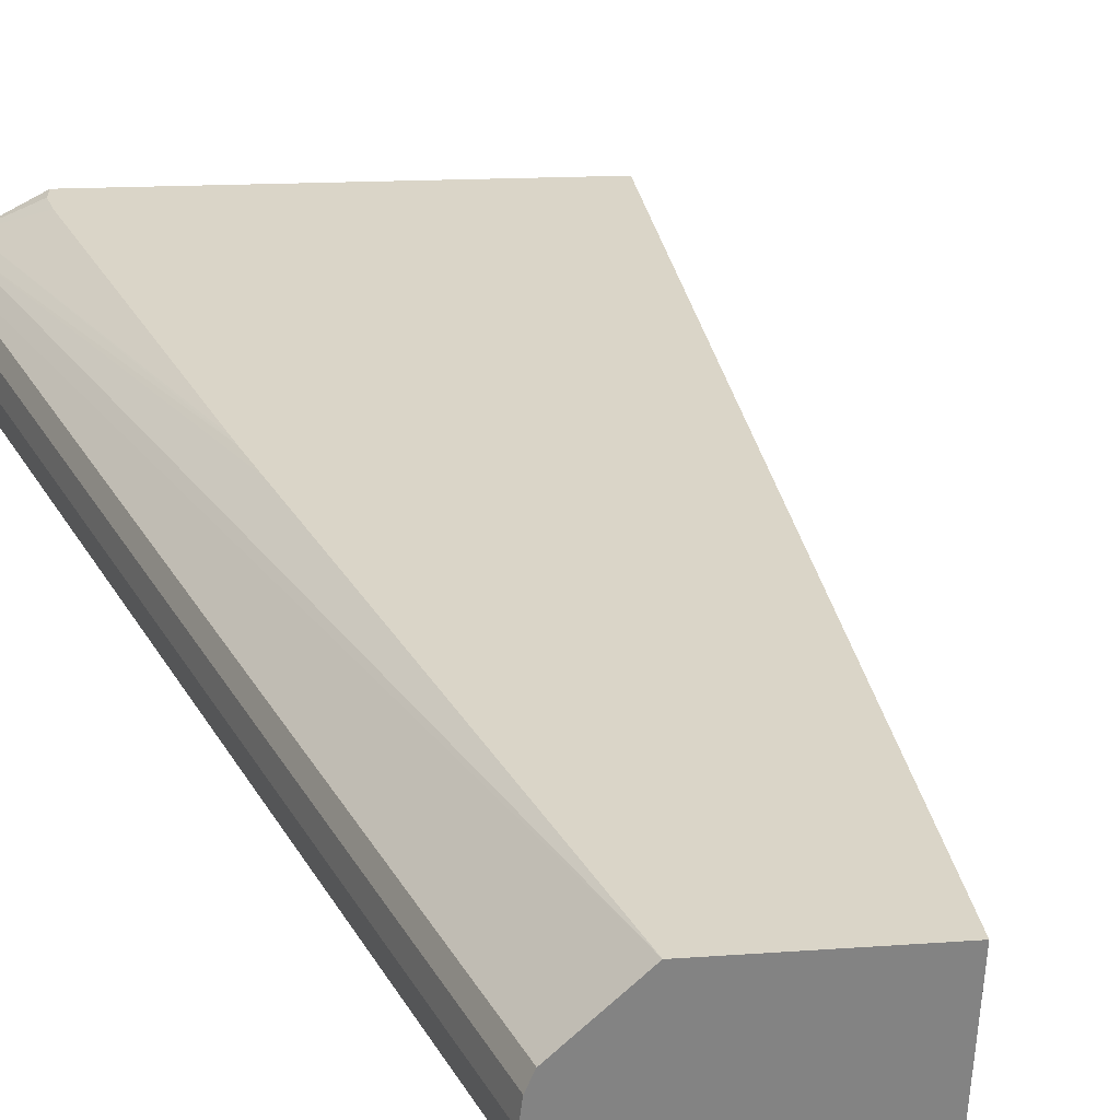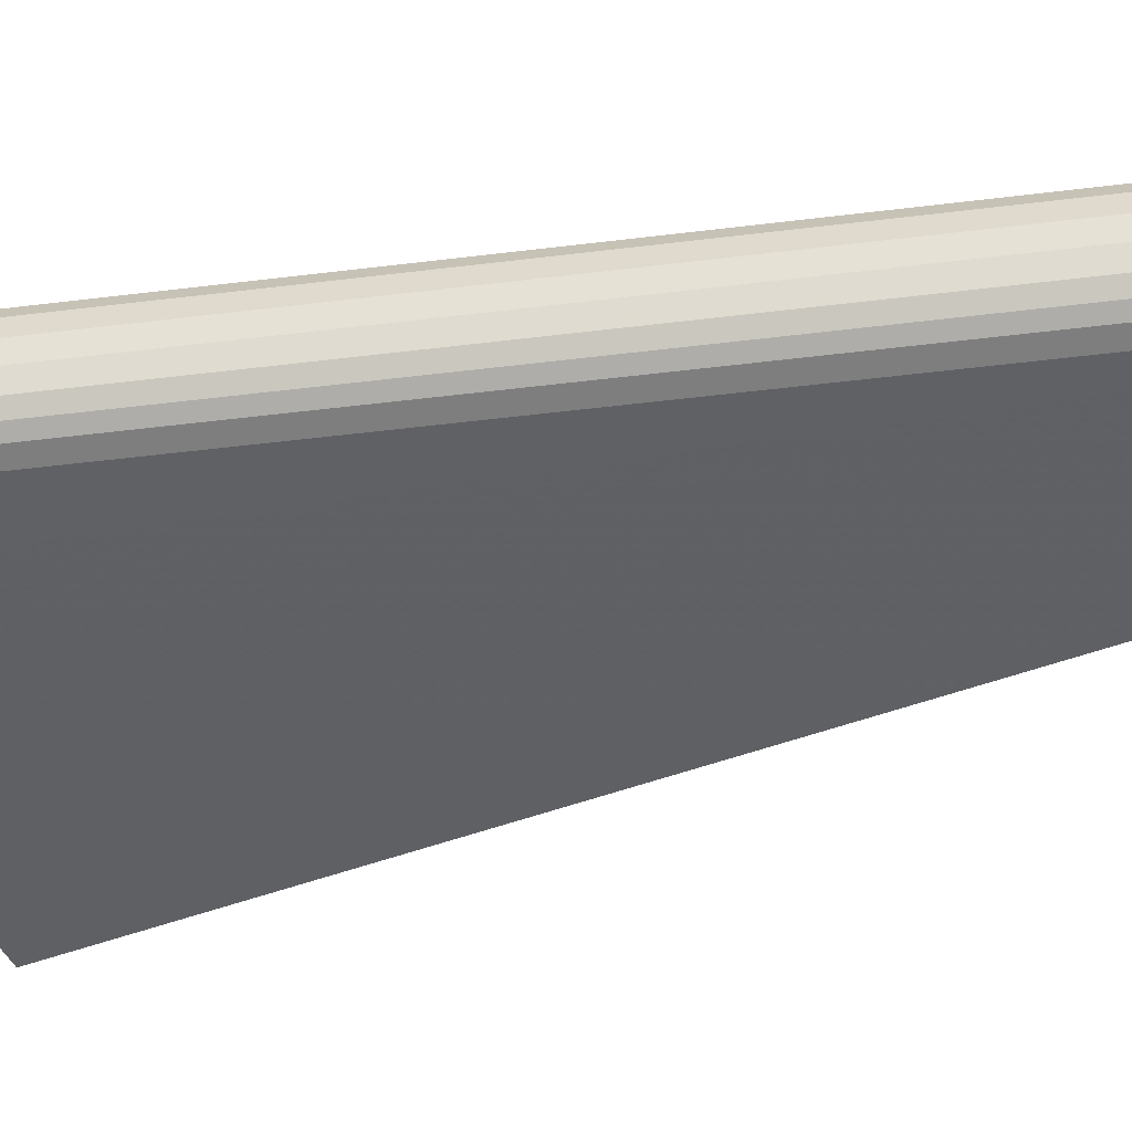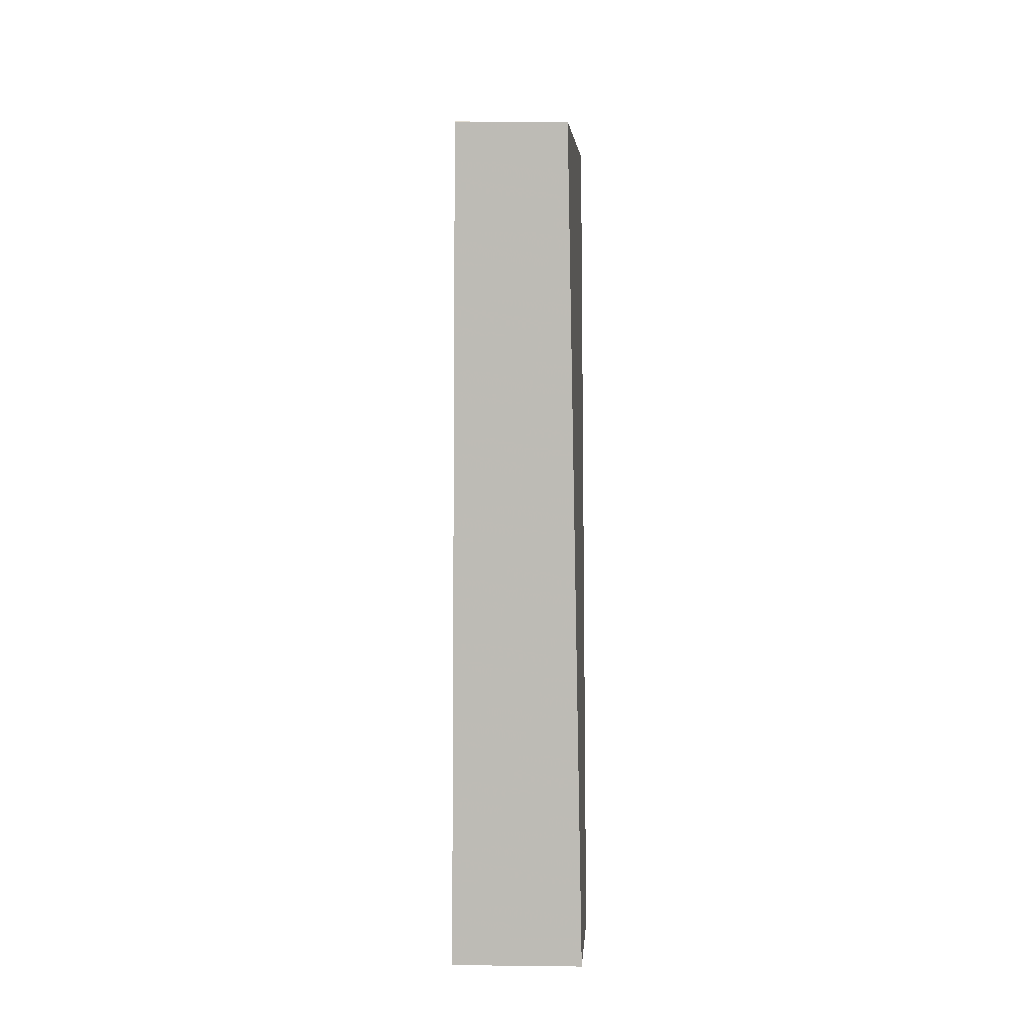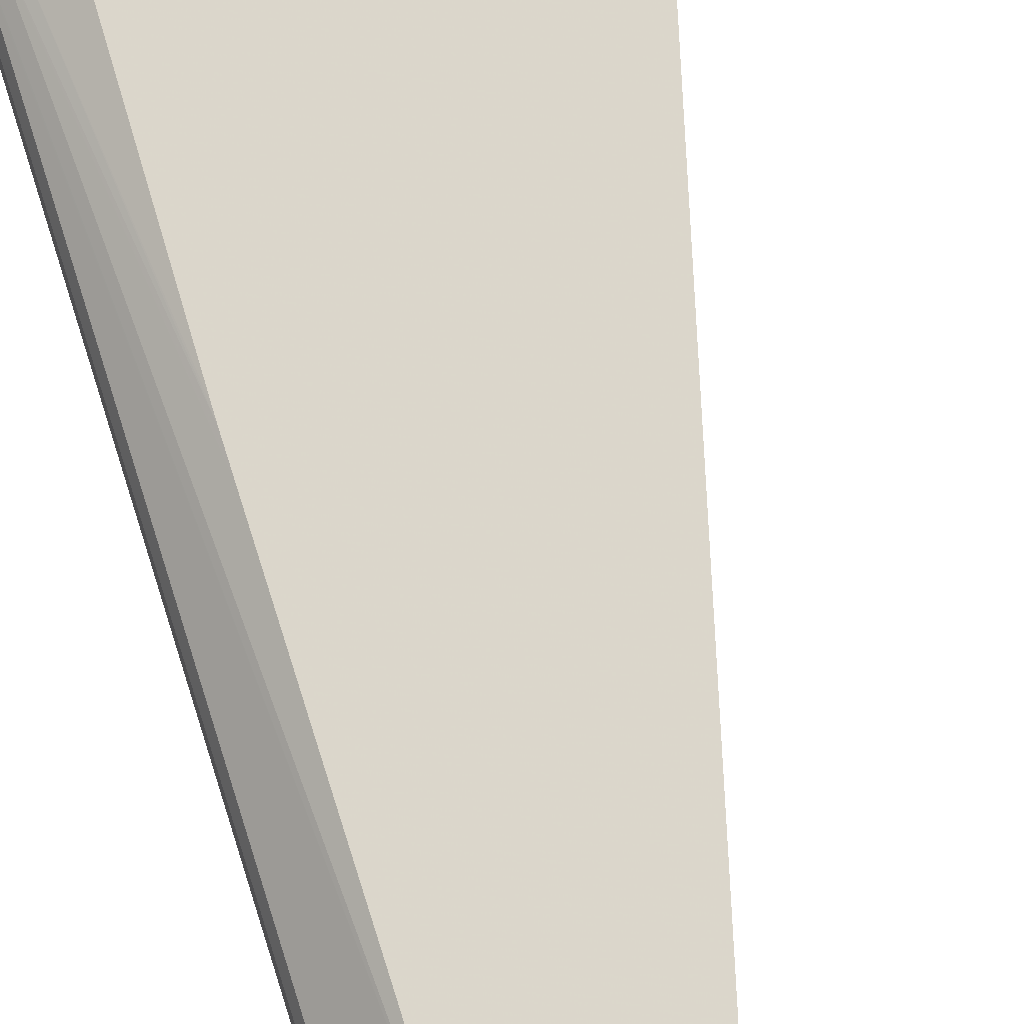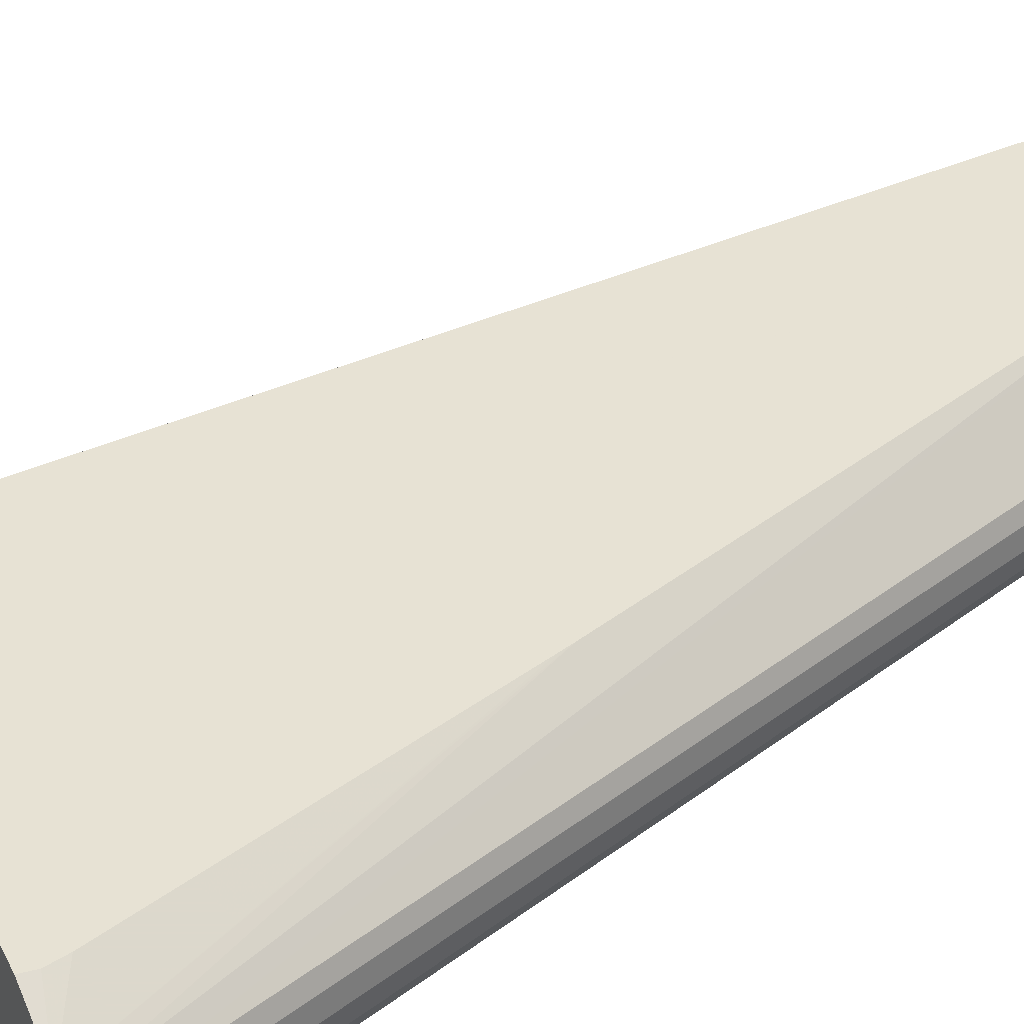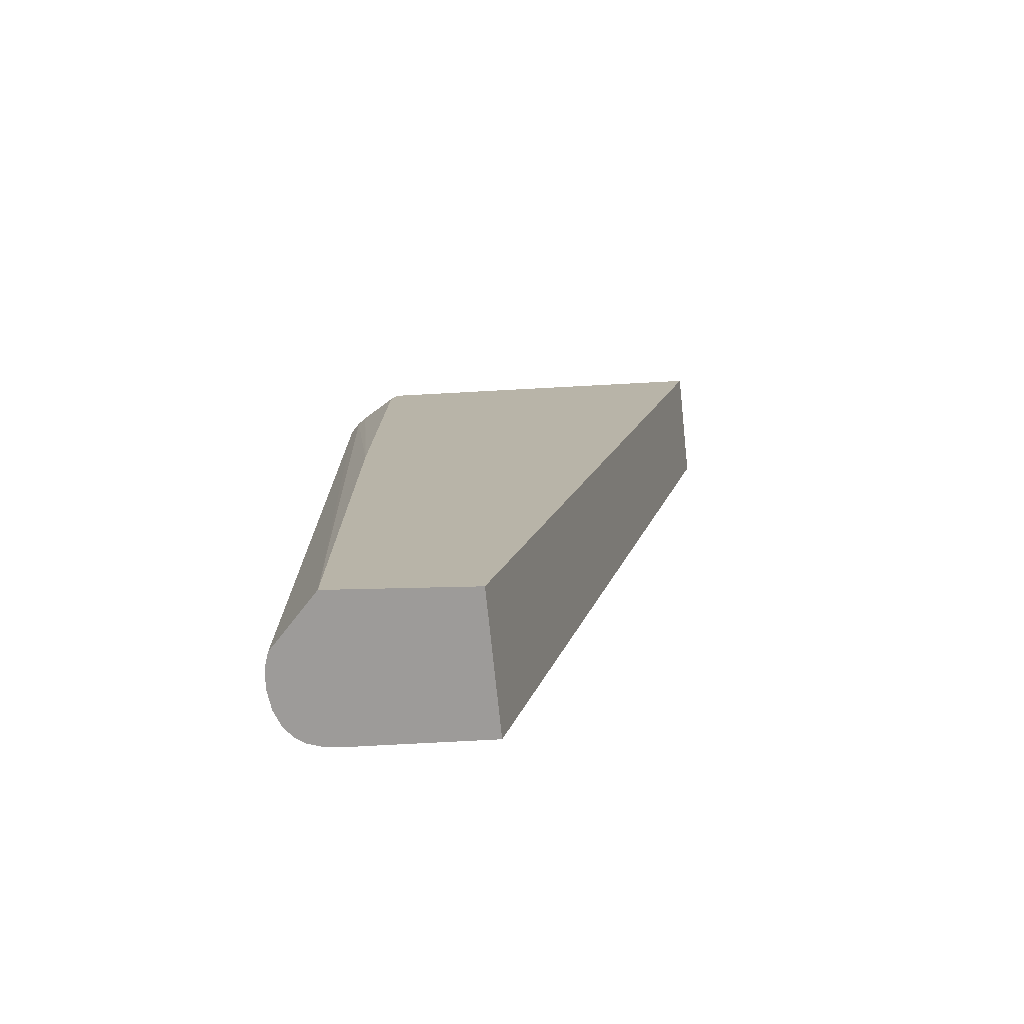
<metadata>
{"format":"obj","ext":"obj","renderer":"f3d","projection":"perspective","resolution":1024,"background":"white","views":[{"elev":30.9,"azim":-25.2,"up":"+Z"},{"elev":-45.3,"azim":-81.8,"up":"+Z"},{"elev":-10.0,"azim":94.2,"up":"+Y"},{"elev":75.6,"azim":-17.9,"up":"+Z"},{"elev":43.5,"azim":-131.0,"up":"+Z"},{"elev":-75.4,"azim":9.3,"up":"+Y"}]}
</metadata>
<code>
v -0.05041 -0.03899 -0.01975
v -0.05003 -0.04726 -0.01696
v -0.05002 -0.04168 -0.01696
v -0.05004 -0.03902 -0.01711
v -0.05013 -0.03914 -0.02255
v -0.05014 -0.04447 -0.02255
v -0.05017 -0.1671 -0.02227
v -0.05041 -0.1645 -0.01975
v -0.04916 -0.04168 -0.01493
v -0.04916 -0.03921 -0.01492
v -0.05002 -0.03903 -0.01696
v -0.05003 -0.167 -0.01696
v -0.04927 -0.03945 -0.02483
v -0.04927 -0.06122 -0.02483
v -0.05014 -0.1617 -0.02255
v -0.05014 -0.1671 -0.02255
v -0.05041 -0.1669 -0.01976
v -0.05036 -0.1669 -0.01934
v -0.04916 -0.1589 -0.01492
v -0.04916 -0.06122 -0.01492
v -0.04916 -0.05005 -0.01492
v -0.04136 -0.1691 -0.00756
v -0.04764 -0.03959 -0.01353
v -0.04916 -0.1671 -0.01492
v -0.04805 -0.03982 -0.02623
v -0.04805 -0.04167 -0.02623
v -0.04805 -0.05284 -0.02623
v -0.04806 -0.1617 -0.02623
v -0.04927 -0.1589 -0.02483
v -0.04927 -0.1674 -0.02483
v -0.04907 -0.1672 -0.01484
v -0.02097 -0.1748 -0.008683
v -0.04131 -0.1001 -0.008297
v -0.0413 -0.09461 -0.008356
v -0.04624 -0.03996 -0.01259
v -0.04666 -0.04023 -0.02714
v -0.04666 -0.04726 -0.02714
v -0.04666 -0.145 -0.02714
v -0.04666 -0.1534 -0.02714
v -0.04666 -0.1682 -0.02714
v -0.04781 -0.1678 -0.02638
v -0.04806 -0.1673 -0.02623
v -0.04805 -0.1677 -0.02623
v -0.02209 -0.175 -0.02786
v 0.01195 -0.0561 -0.01186
v -0.04128 -0.09275 -0.008378
v -0.04036 -0.0462 -0.008926
v -0.04009 -0.04356 -0.00897
v -0.03922 -0.04181 -0.009039
v -0.04448 -0.04085 -0.0277
v -0.04448 -0.05005 -0.0277
v -0.04448 -0.05843 -0.0277
v -0.04449 -0.1589 -0.0277
v -0.04449 -0.1688 -0.0277
v -0.02215 -0.175 -0.02786
v -0.02104 -0.1712 -0.02786
v 0.01102 -0.05625 -0.02786
v 0.01194 -0.05608 -0.01186
v -0.04169 -0.04163 -0.02786
v -0.04448 -0.1115 -0.0277
v -0.04448 -0.1617 -0.0277
v -0.04249 -0.1693 -0.02782
v -0.02773 -0.1734 -0.02786
v -0.03611 -0.1701 -0.02786
v -0.0361 -0.04318 -0.02786
v -0.01434 -0.1472 -0.02786
v 0.008485 -0.05554 -0.02786
v 0.01062 -0.05769 -0.02786
v -0.0417 -0.1696 -0.02786
v 0.009403 -0.06206 -0.02786
v -0.006712 -0.1199 -0.02786
f 1 2 3
f 1 3 4
f 1 4 11
f 1 11 10
f 1 10 23
f 1 23 35
f 1 35 49
f 1 49 58
f 1 58 57
f 1 57 67
f 1 67 65
f 1 65 59
f 1 59 50
f 1 50 36
f 1 36 25
f 1 25 13
f 1 13 5
f 1 5 6
f 1 6 7
f 1 7 8
f 1 8 2
f 2 9 10
f 2 10 11
f 2 11 3
f 2 8 12
f 2 12 9
f 3 11 4
f 5 13 6
f 6 13 14
f 6 14 15
f 6 15 7
f 7 15 16
f 7 16 30
f 7 30 43
f 7 43 41
f 7 41 40
f 7 40 54
f 7 54 62
f 7 62 69
f 7 69 63
f 7 63 55
f 7 55 44
f 7 44 32
f 7 32 22
f 7 22 31
f 7 31 24
f 7 24 12
f 7 12 18
f 7 18 17
f 7 17 8
f 8 17 18
f 8 18 12
f 9 12 19
f 9 19 20
f 9 20 21
f 9 21 22
f 9 22 10
f 10 22 23
f 12 24 19
f 13 25 26
f 13 26 27
f 13 27 14
f 14 27 28
f 14 28 29
f 14 29 15
f 15 29 30
f 15 30 16
f 19 24 31
f 19 31 20
f 20 31 22
f 20 22 21
f 22 32 45
f 22 45 58
f 22 58 49
f 22 49 48
f 22 48 47
f 22 47 46
f 22 46 34
f 22 34 33
f 22 33 23
f 23 34 35
f 23 33 34
f 25 36 26
f 26 36 37
f 26 37 27
f 27 37 28
f 28 38 39
f 28 39 40
f 28 40 41
f 28 41 42
f 28 42 30
f 28 30 29
f 28 37 38
f 30 42 43
f 32 44 56
f 32 56 66
f 32 66 71
f 32 71 70
f 32 70 68
f 32 68 57
f 32 57 45
f 34 46 35
f 35 47 48
f 35 48 49
f 35 46 47
f 36 50 37
f 37 50 51
f 37 51 52
f 37 52 39
f 37 39 38
f 39 53 40
f 39 52 53
f 40 53 54
f 41 43 42
f 44 55 56
f 45 57 58
f 50 59 60
f 50 60 61
f 50 61 53
f 50 53 52
f 50 52 51
f 53 61 54
f 54 61 62
f 55 63 56
f 56 63 64
f 56 64 65
f 56 65 66
f 57 68 67
f 59 65 69
f 59 69 61
f 59 61 60
f 61 69 62
f 63 69 64
f 64 69 65
f 65 67 70
f 65 70 71
f 65 71 66
f 67 68 70

</code>
